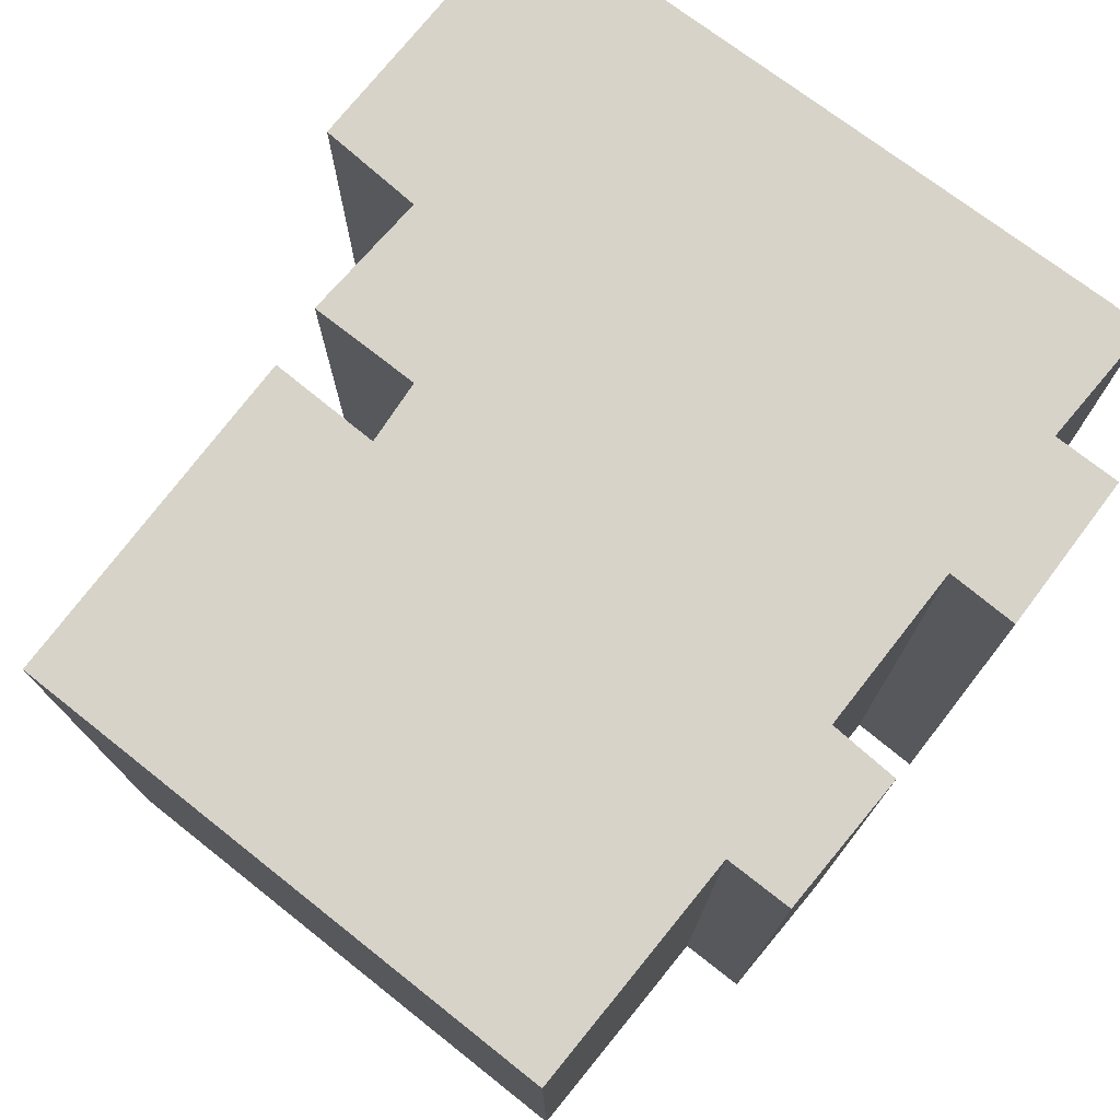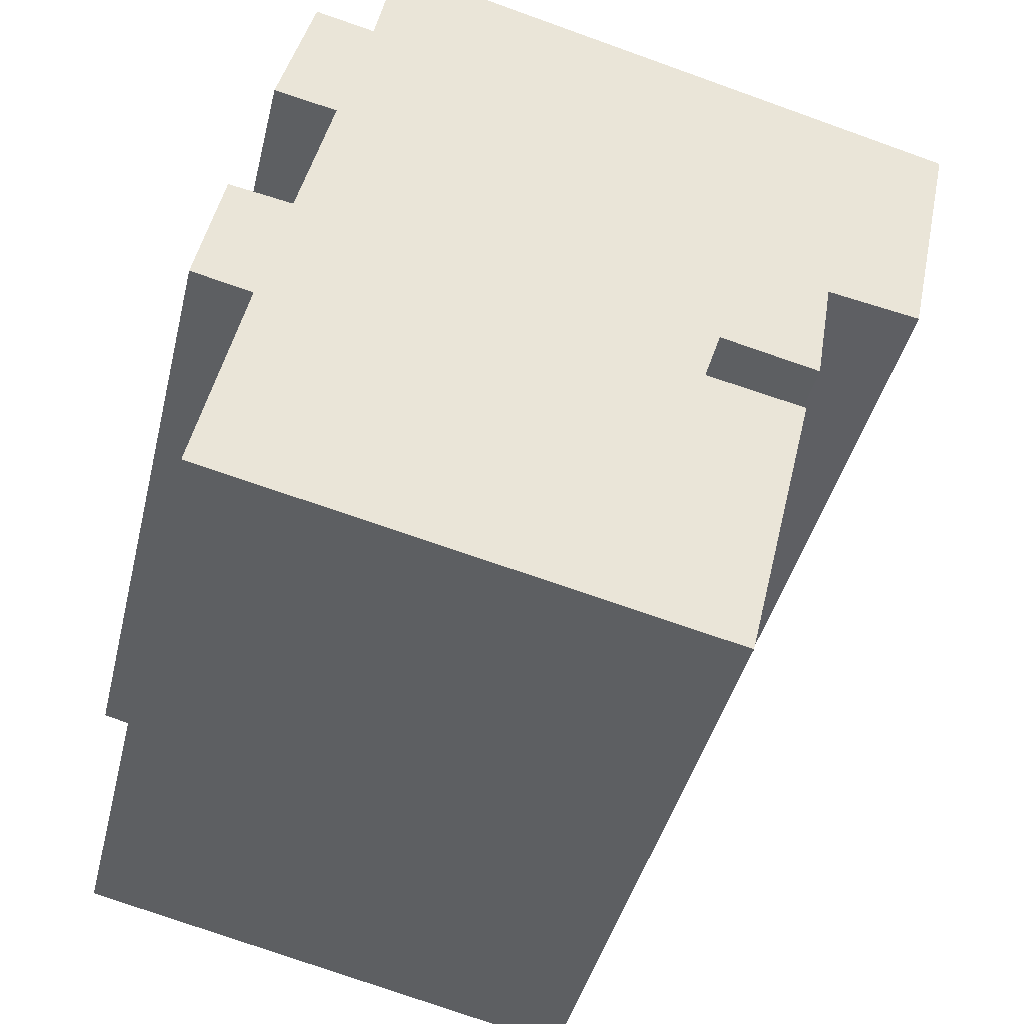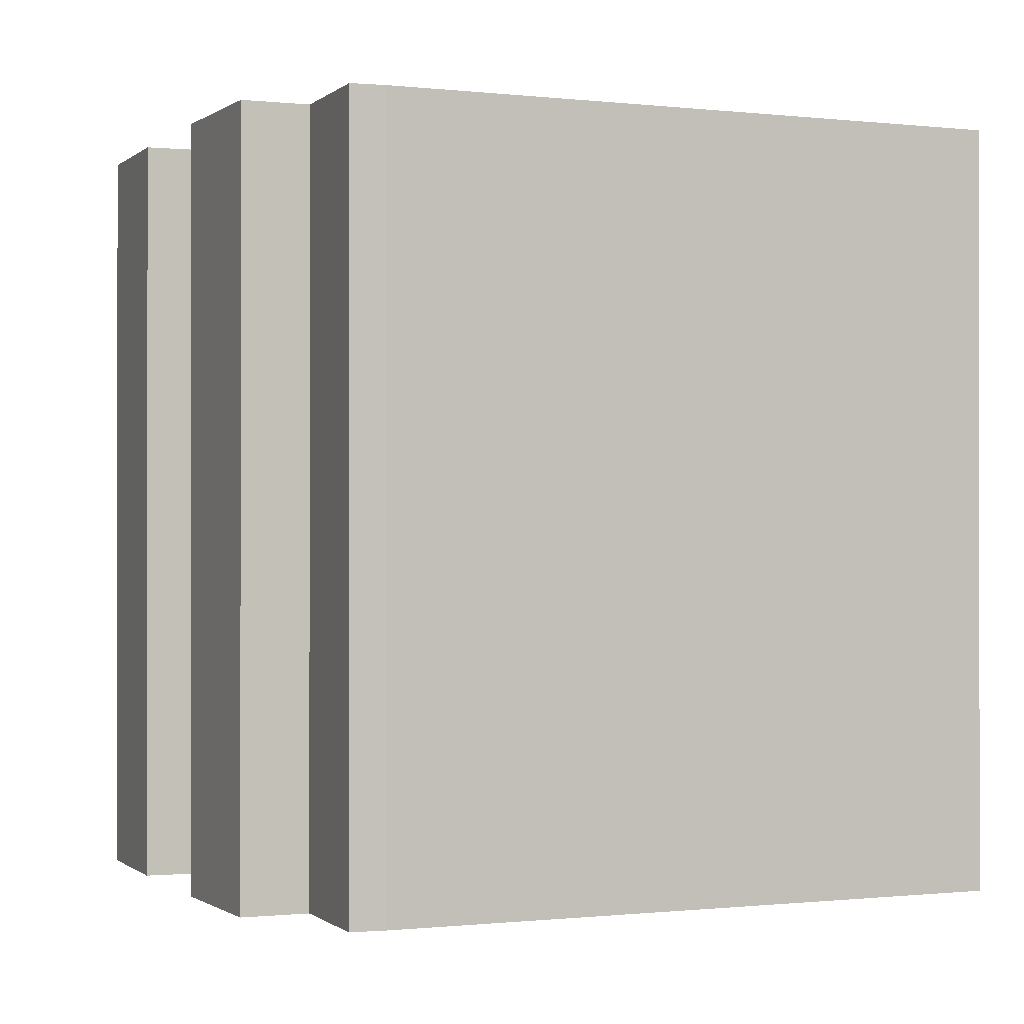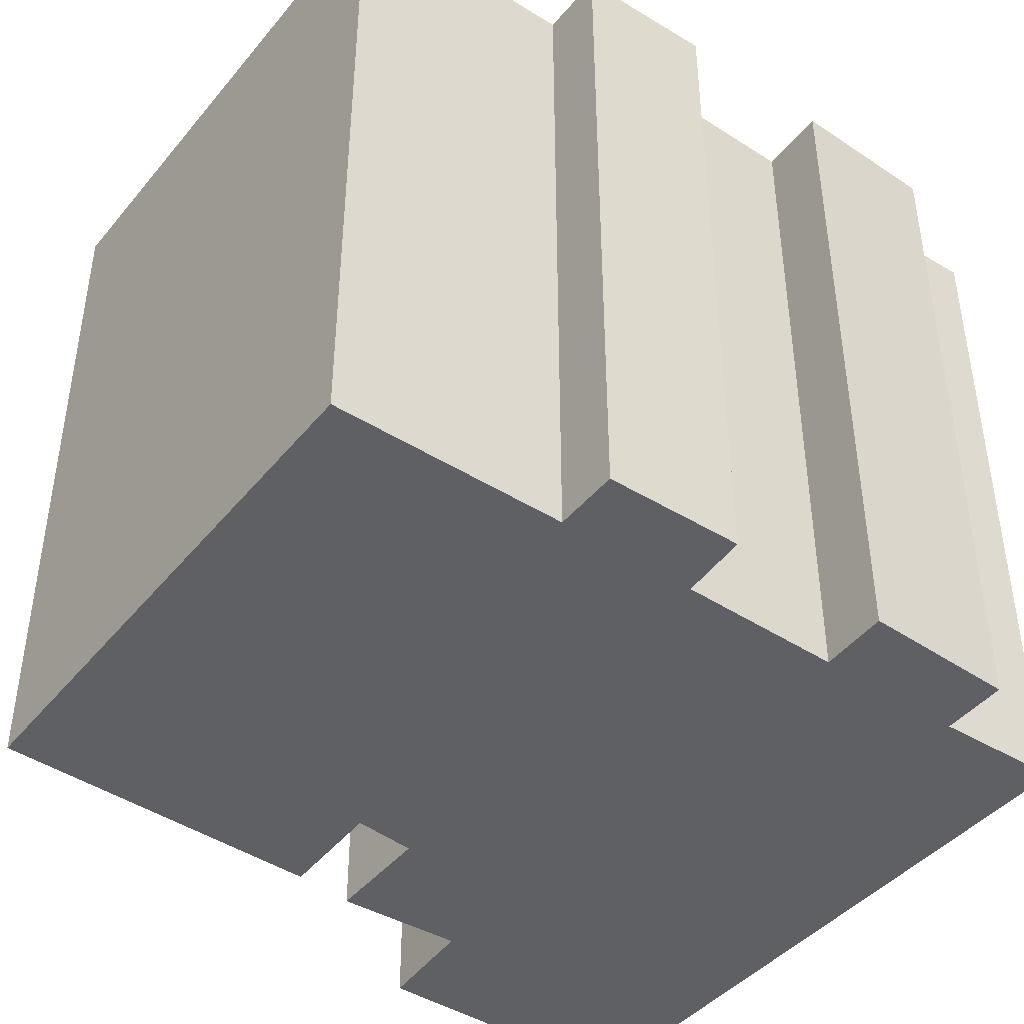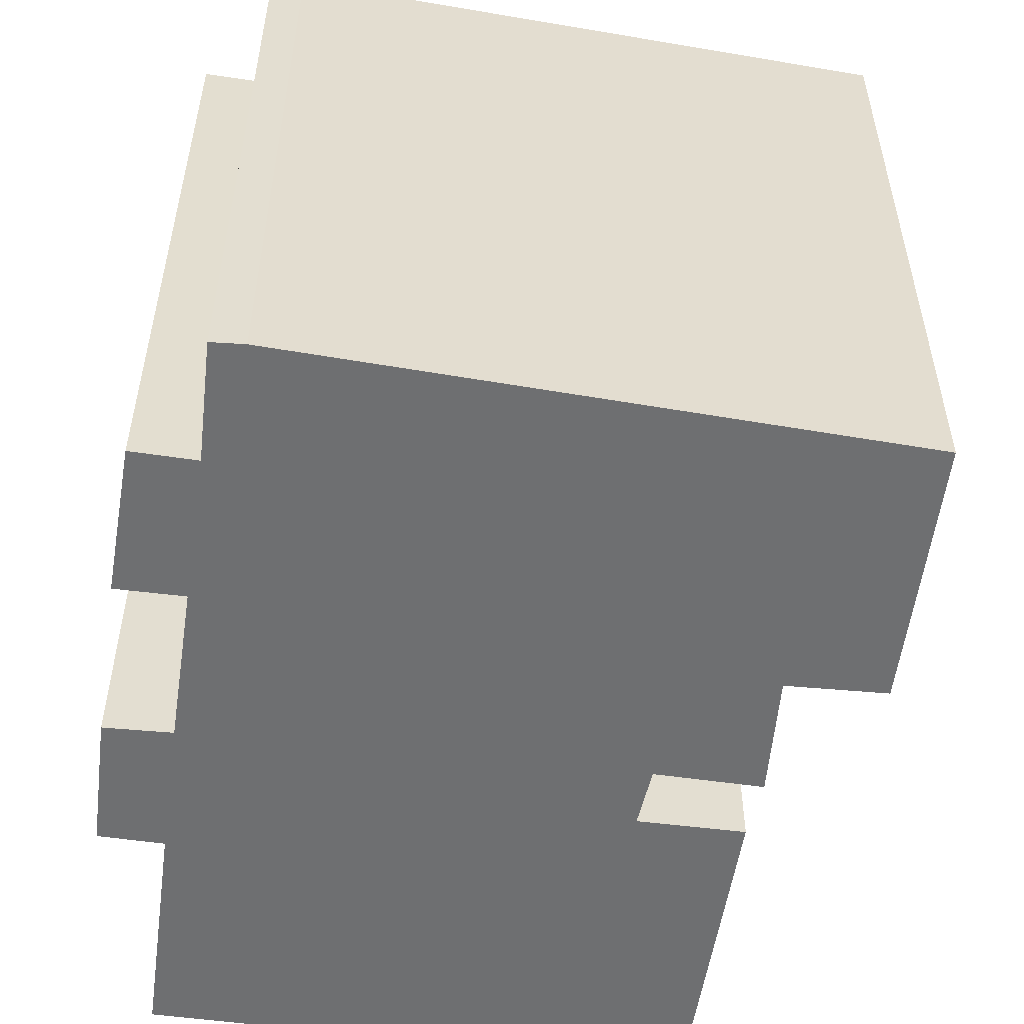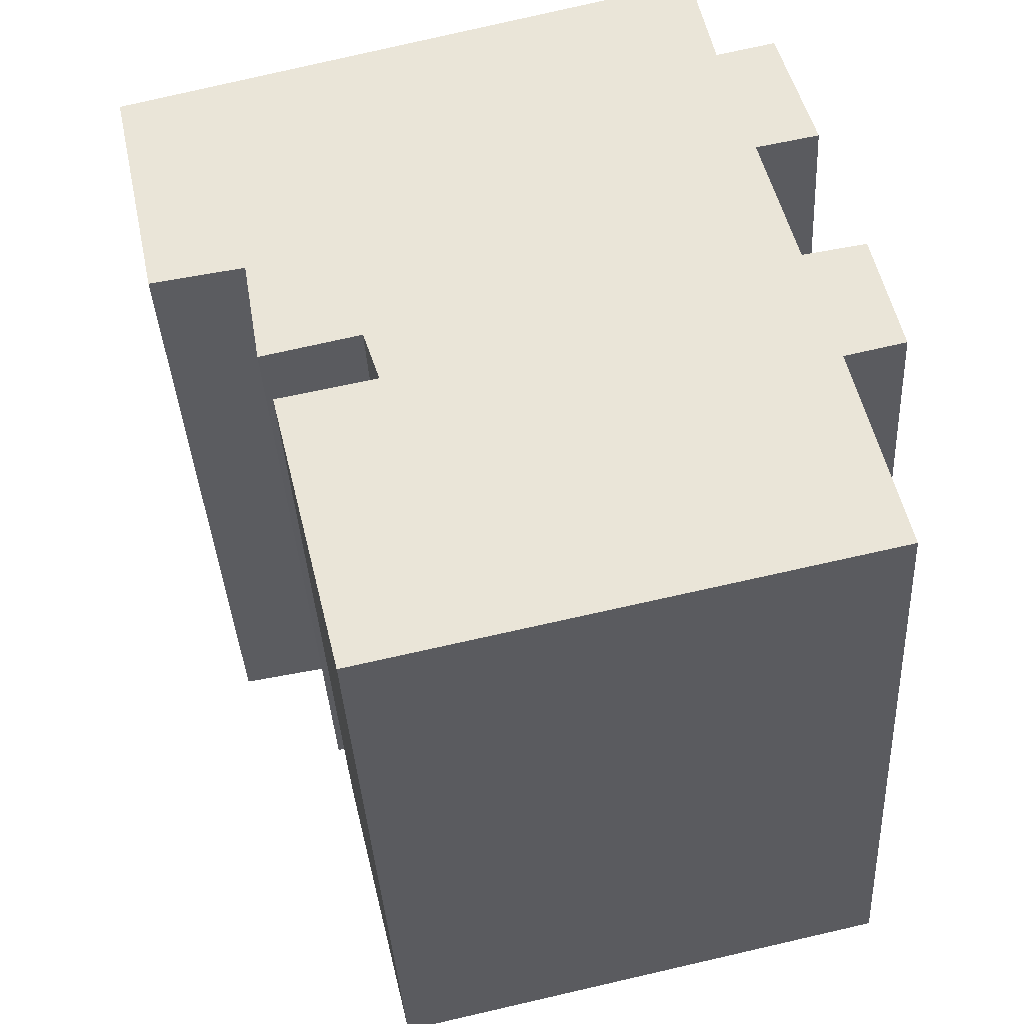
<metadata>
{"format":"obj","ext":"obj","renderer":"f3d","projection":"perspective","resolution":1024,"background":"white","views":[{"elev":76.9,"azim":-128.8,"up":"+Y"},{"elev":-41.6,"azim":-13.4,"up":"+Z"},{"elev":-0.5,"azim":-9.6,"up":"+Y"},{"elev":-44.8,"azim":-113.7,"up":"+Y"},{"elev":-54.6,"azim":4.6,"up":"+Y"},{"elev":-37.6,"azim":-176.9,"up":"+Z"}]}
</metadata>
<code>
v  5.108 16.95 12.45
v  3.808 16.95 9.811
v  4.345 16.95 12.56
v  2.18 16.95 2.825
v  0.472 16.95 2.306
v  0.635 16.95 3.1
v  0 16.95 1.038e-15
v  1.476 16.95 -0.349
v  1.479 16.95 6.787
v  2.344 16.95 10.17
v  3.027 16.95 6.456
v  18.84 16.95 8.795
v  0.335 16.95 -5.665
v  12.4 16.95 0.825
v  15.28 16.95 3.081
v  17.56 16.95 2.682
v  14.81 16.95 0.254
v  14.89 16.95 0.692
v  11.98 16.95 -0.519
v  12.6 16.95 -8.444
v  14.31 16.95 -1.287
v  14.37 16.95 -1.037
v  14.19 16.95 -1.808
v  13.55 16.95 -4.48
v  13.79 16.95 -3.486
v  14.37 6.35e-17 -1.037
v  14.31 7.881e-17 -1.287
v  12.6 5.17e-16 -8.444
v  14.19 1.107e-16 -1.808
v  13.55 2.743e-16 -4.48
v  13.79 2.135e-16 -3.486
v  18.84 -5.385e-16 8.795
v  17.56 -1.642e-16 2.682
v  15.28 -1.887e-16 3.081
v  14.81 -1.555e-17 0.254
v  14.89 -4.237e-17 0.692
v  12.4 -5.052e-17 0.825
v  11.98 3.178e-17 -0.519
v  0.335 3.469e-16 -5.665
v  1.476 2.137e-17 -0.349
v  0 0 0
v  3.027 -3.953e-16 6.456
v  1.479 -4.156e-16 6.787
v  0.635 -1.898e-16 3.1
v  0.472 -1.412e-16 2.306
v  2.18 -1.73e-16 2.825
v  2.344 -6.225e-16 10.17
v  3.808 -6.008e-16 9.811
v  4.345 -7.69e-16 12.56
v  5.108 -7.621e-16 12.45
g defaultobject
f 1 2 3
f 4 5 6
f 5 4 7
f 7 4 8
f 2 9 10
f 9 2 11
f 11 2 1
f 11 1 12
f 11 12 4
f 4 12 8
f 8 12 13
f 13 12 14
f 14 12 15
f 15 12 16
f 15 17 14
f 17 15 18
f 13 19 20
f 19 13 14
f 20 19 21
f 21 19 22
f 20 21 23
f 20 23 24
f 24 23 25
f 26 21 22
f 21 26 23
f 23 26 25
f 25 26 24
f 24 26 20
f 20 26 27
f 20 27 28
f 28 27 29
f 28 29 30
f 30 29 31
f 32 16 12
f 16 32 33
f 34 18 15
f 18 34 17
f 17 34 35
f 35 34 36
f 37 19 14
f 19 37 38
f 28 13 20
f 13 28 39
f 40 7 8
f 7 40 41
f 42 9 11
f 9 42 43
f 33 15 16
f 15 33 34
f 35 14 17
f 14 35 37
f 39 8 13
f 8 39 40
f 41 5 7
f 5 41 6
f 6 41 44
f 44 41 45
f 46 11 4
f 11 46 42
f 43 10 9
f 10 43 47
f 48 3 2
f 3 48 49
f 44 4 6
f 4 44 46
f 47 2 10
f 2 47 48
f 49 1 3
f 1 49 50
f 50 12 1
f 12 50 32
f 38 22 19
f 22 38 26
f 43 42 47
f 45 40 44
f 40 45 41
f 50 33 32
f 33 50 34
f 34 50 36
f 36 50 35
f 35 50 37
f 37 50 38
f 38 50 28
f 28 50 39
f 39 50 48
f 48 50 49
f 39 48 42
f 42 48 47
f 39 42 46
f 39 46 40
f 40 46 44
f 38 27 26
f 27 38 29
f 29 38 31
f 31 38 30
f 30 38 28

</code>
